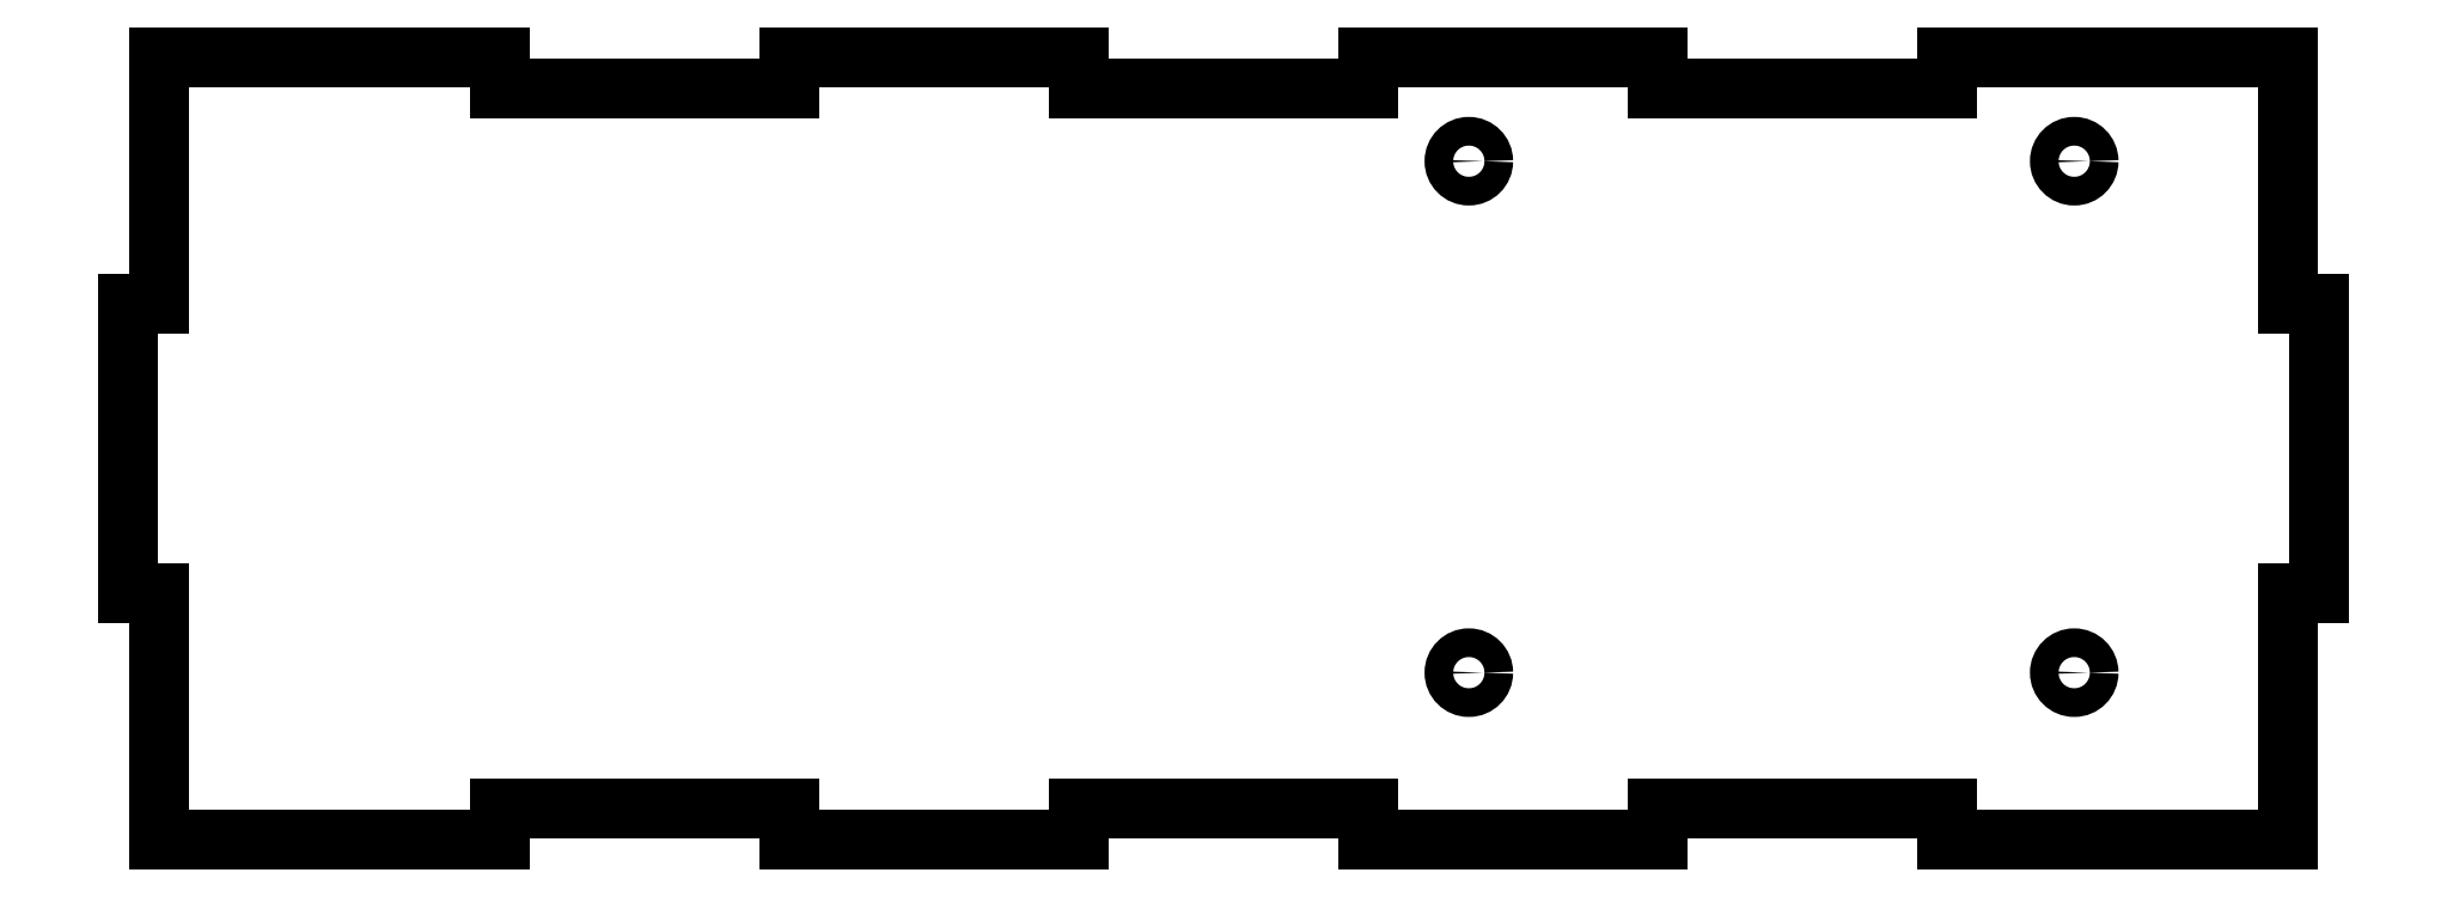
<metadata>
{"format":"dxf","ext":"dxf","renderer":"ezdxf+matplotlib","layout":"modelspace","background":"white","min_lineweight":24,"dpi":150}
</metadata>
<code>
0
SECTION
2
ENTITIES
0
LINE
8
0
10
388.3
20
-3.224
30
-1.38e-05
11
421
21
-3.224
31
-1.38e-05
0
LINE
8
0
10
421
20
-3.224
30
-1.38e-05
11
421
21
20.41
31
-1.38e-05
0
LINE
8
0
10
421
20
20.41
30
-1.38e-05
11
424
21
20.41
31
-1.38e-05
0
LINE
8
0
10
424
20
20.41
30
-1.38e-05
11
424
21
48.14
31
-1.38e-05
0
LINE
8
0
10
424
20
48.14
30
-1.38e-05
11
421
21
48.14
31
-1.38e-05
0
LINE
8
0
10
421
20
48.14
30
-1.38e-05
11
421
21
71.78
31
-1.38e-05
0
LINE
8
0
10
421
20
71.78
30
-1.38e-05
11
388.3
21
71.78
31
-1.38e-05
0
LINE
8
0
10
388.3
20
71.78
30
-1.38e-05
11
388.3
21
68.78
31
-1.38e-05
0
LINE
8
0
10
388.3
20
68.78
30
-1.38e-05
11
360.6
21
68.78
31
-1.38e-05
0
LINE
8
0
10
360.6
20
68.78
30
-1.38e-05
11
360.6
21
71.78
31
-1.38e-05
0
LINE
8
0
10
360.6
20
71.78
30
-1.38e-05
11
332.9
21
71.78
31
-1.38e-05
0
LINE
8
0
10
332.9
20
71.78
30
-1.38e-05
11
332.9
21
68.78
31
-1.38e-05
0
LINE
8
0
10
332.9
20
68.78
30
-1.38e-05
11
305.1
21
68.78
31
-1.38e-05
0
LINE
8
0
10
305.1
20
68.78
30
-1.38e-05
11
305.1
21
71.78
31
-1.38e-05
0
LINE
8
0
10
305.1
20
71.78
30
-1.38e-05
11
277.4
21
71.78
31
-1.38e-05
0
LINE
8
0
10
277.4
20
71.78
30
-1.38e-05
11
277.4
21
68.78
31
-1.38e-05
0
LINE
8
0
10
277.4
20
68.78
30
-1.38e-05
11
249.7
21
68.78
31
-1.38e-05
0
LINE
8
0
10
249.7
20
68.78
30
-1.38e-05
11
249.7
21
71.78
31
-1.38e-05
0
LINE
8
0
10
249.7
20
71.78
30
-1.38e-05
11
217
21
71.78
31
-1.38e-05
0
LINE
8
0
10
217
20
71.78
30
-1.38e-05
11
217
21
48.14
31
-1.38e-05
0
LINE
8
0
10
217
20
48.14
30
-1.38e-05
11
214
21
48.14
31
-1.38e-05
0
LINE
8
0
10
214
20
48.14
30
-1.38e-05
11
214
21
20.41
31
-1.38e-05
0
LINE
8
0
10
214
20
20.41
30
-1.38e-05
11
217
21
20.41
31
-1.38e-05
0
LINE
8
0
10
217
20
20.41
30
-1.38e-05
11
217
21
-3.224
31
-1.38e-05
0
LINE
8
0
10
217
20
-3.224
30
-1.38e-05
11
249.7
21
-3.224
31
-1.38e-05
0
LINE
8
0
10
249.7
20
-3.224
30
-1.38e-05
11
249.7
21
-0.2243
31
-1.38e-05
0
LINE
8
0
10
249.7
20
-0.2243
30
-1.38e-05
11
277.4
21
-0.2243
31
-1.38e-05
0
LINE
8
0
10
277.4
20
-0.2243
30
-1.38e-05
11
277.4
21
-3.224
31
-1.38e-05
0
LINE
8
0
10
277.4
20
-3.224
30
-1.38e-05
11
305.1
21
-3.224
31
-1.38e-05
0
LINE
8
0
10
305.1
20
-3.224
30
-1.38e-05
11
305.1
21
-0.2243
31
-1.38e-05
0
LINE
8
0
10
305.1
20
-0.2243
30
-1.38e-05
11
332.9
21
-0.2243
31
-1.38e-05
0
LINE
8
0
10
332.9
20
-0.2243
30
-1.38e-05
11
332.9
21
-3.224
31
-1.38e-05
0
LINE
8
0
10
332.9
20
-3.224
30
-1.38e-05
11
360.6
21
-3.224
31
-1.38e-05
0
LINE
8
0
10
360.6
20
-3.224
30
-1.38e-05
11
360.6
21
-0.2243
31
-1.38e-05
0
LINE
8
0
10
360.6
20
-0.2243
30
-1.38e-05
11
388.3
21
-0.2243
31
-1.38e-05
0
LINE
8
0
10
388.3
20
-0.2243
30
-1.38e-05
11
388.3
21
-3.224
31
-1.38e-05
0
CIRCLE
8
0
10
400.5
20
61.8
30
-1.38e-05
40
1.375
210
4.974e-14
220
-1.572e-42
230
1
0
CIRCLE
8
0
10
342.5
20
61.8
30
-1.38e-05
40
1.375
210
4.974e-14
220
-1.572e-42
230
1
0
CIRCLE
8
0
10
400.5
20
12.8
30
-1.38e-05
40
1.375
210
4.974e-14
220
-1.544e-42
230
1
0
CIRCLE
8
0
10
342.5
20
12.8
30
-1.38e-05
40
1.375
210
4.974e-14
220
-1.544e-42
230
1
0
ENDSEC
0
EOF

</code>
